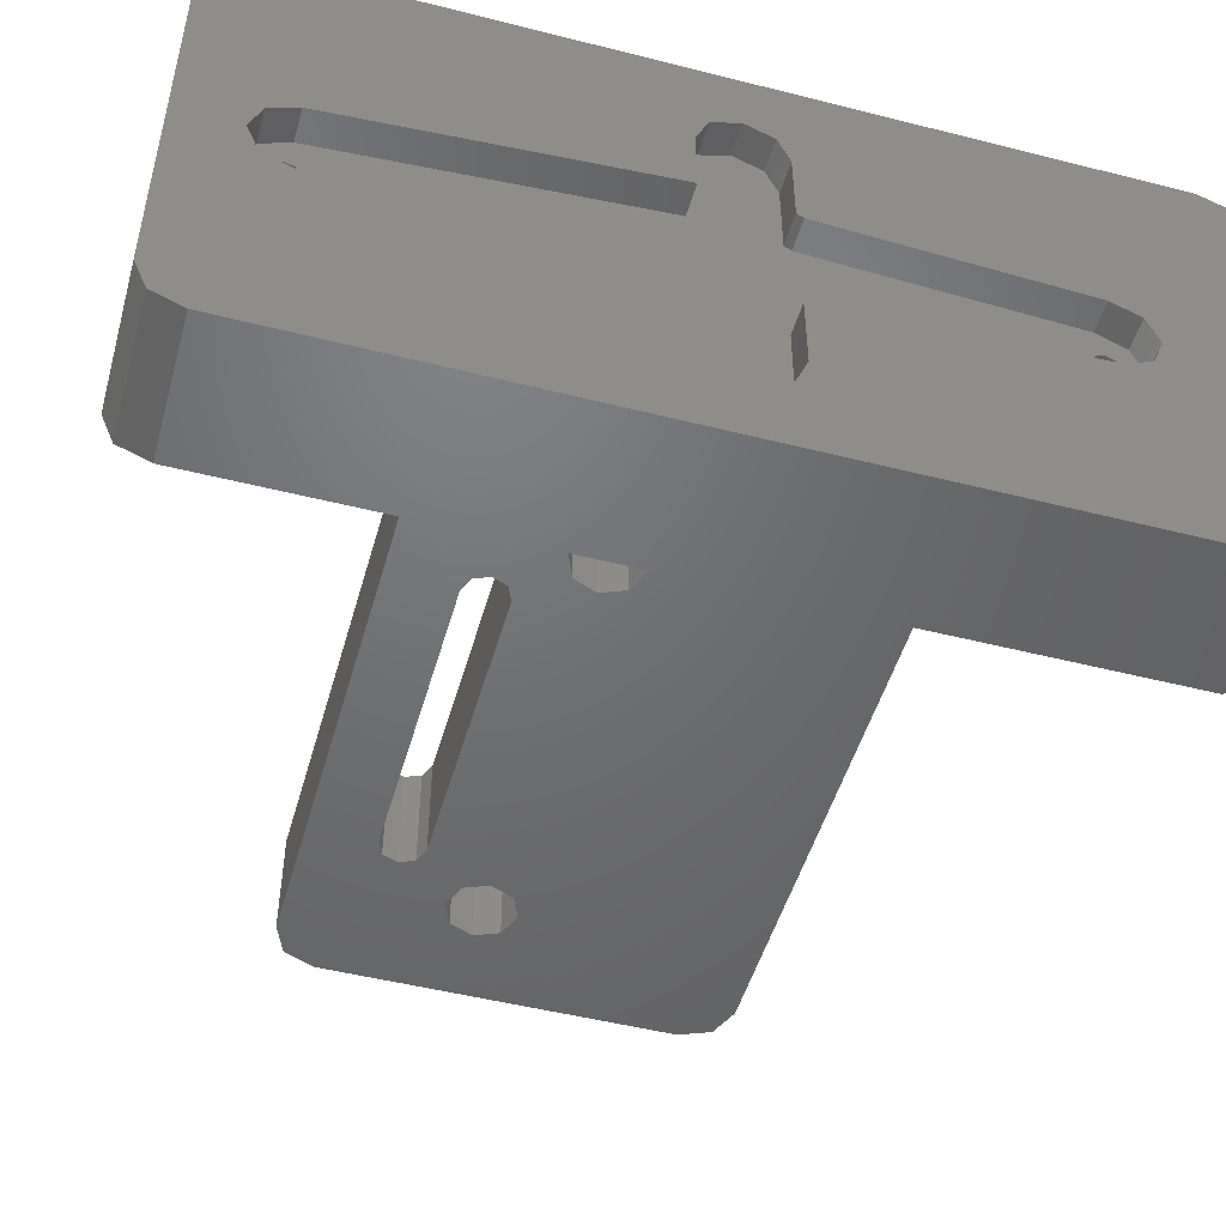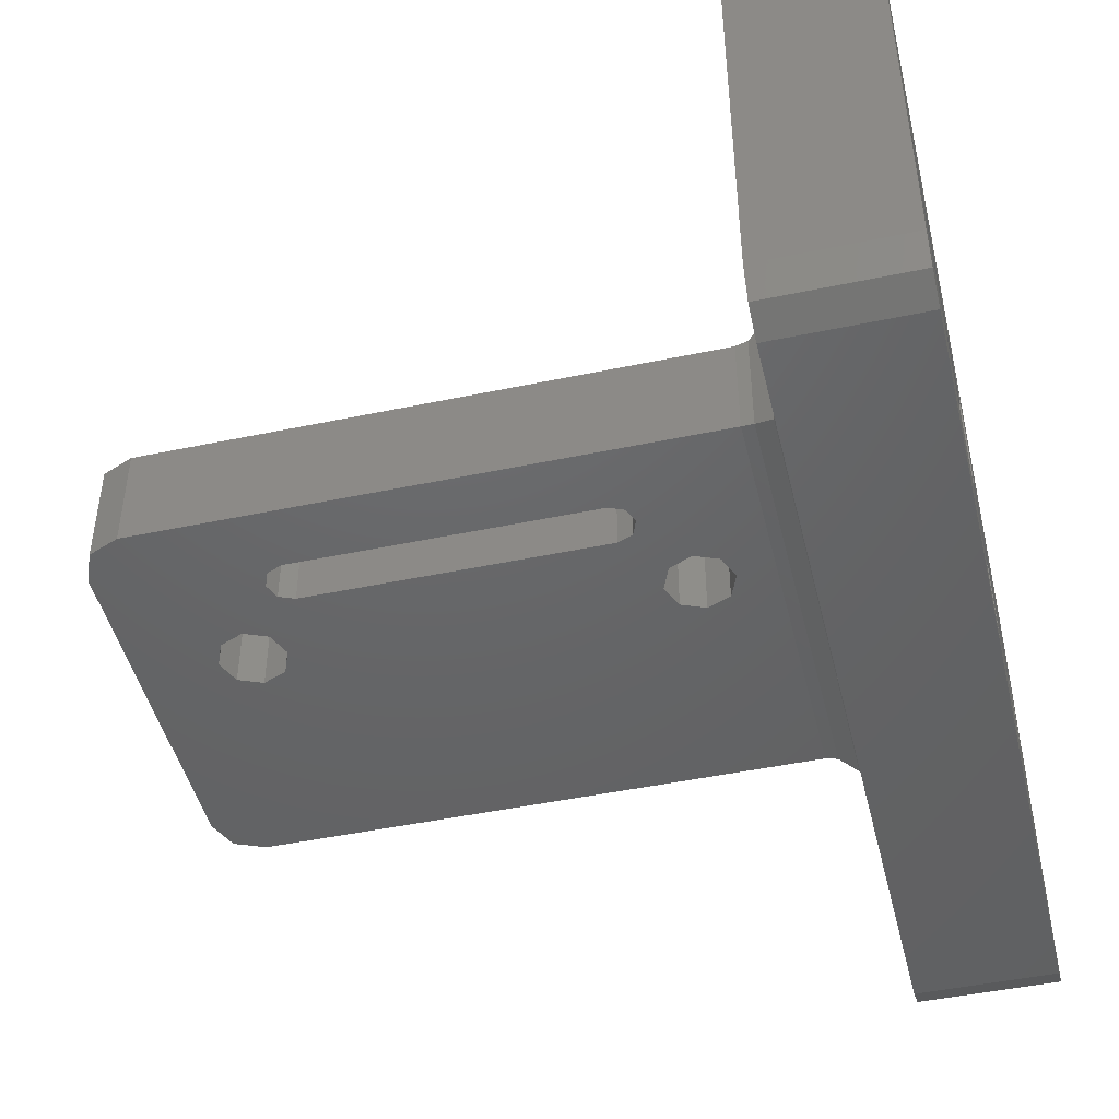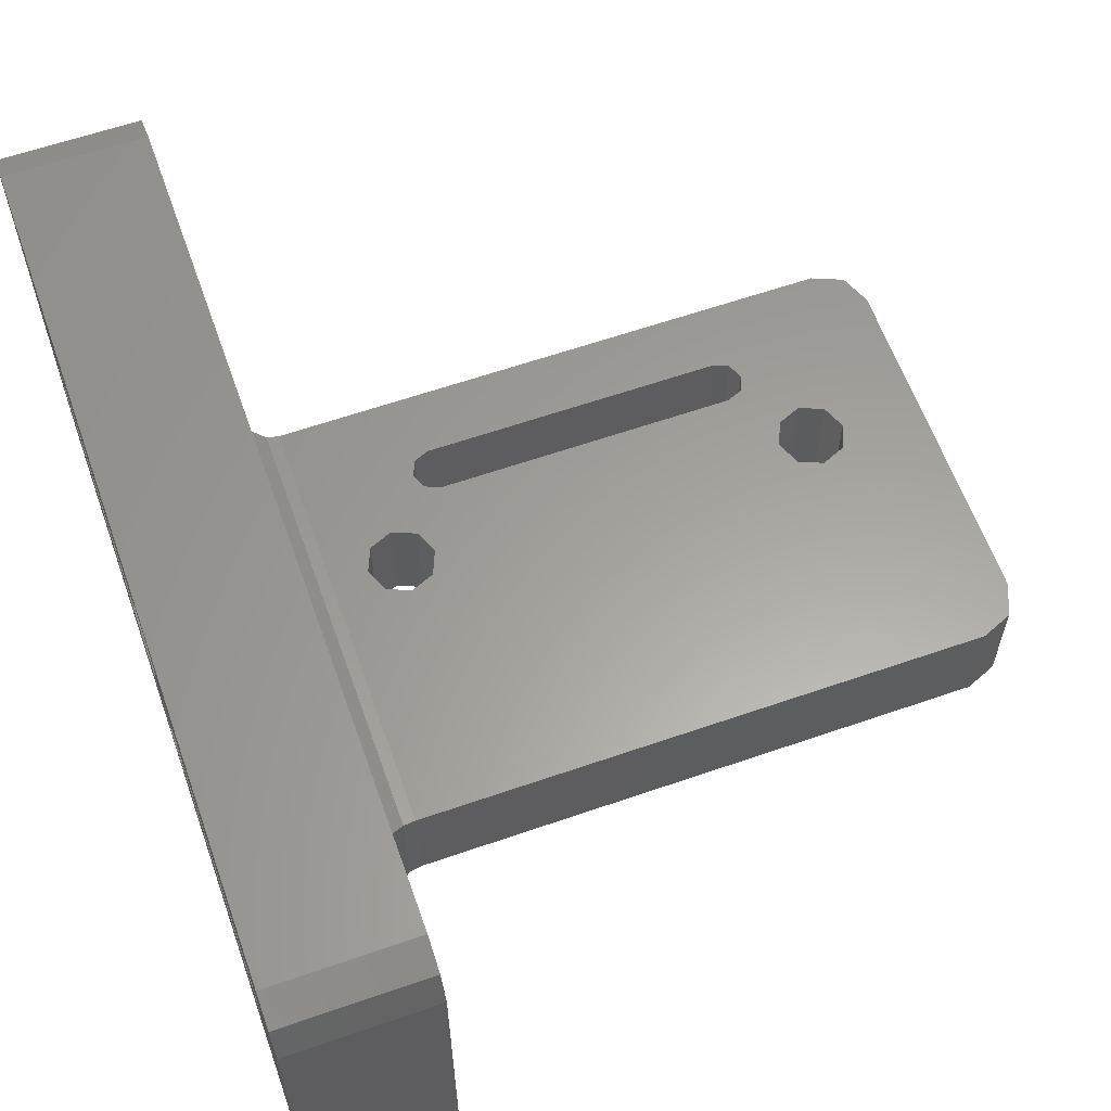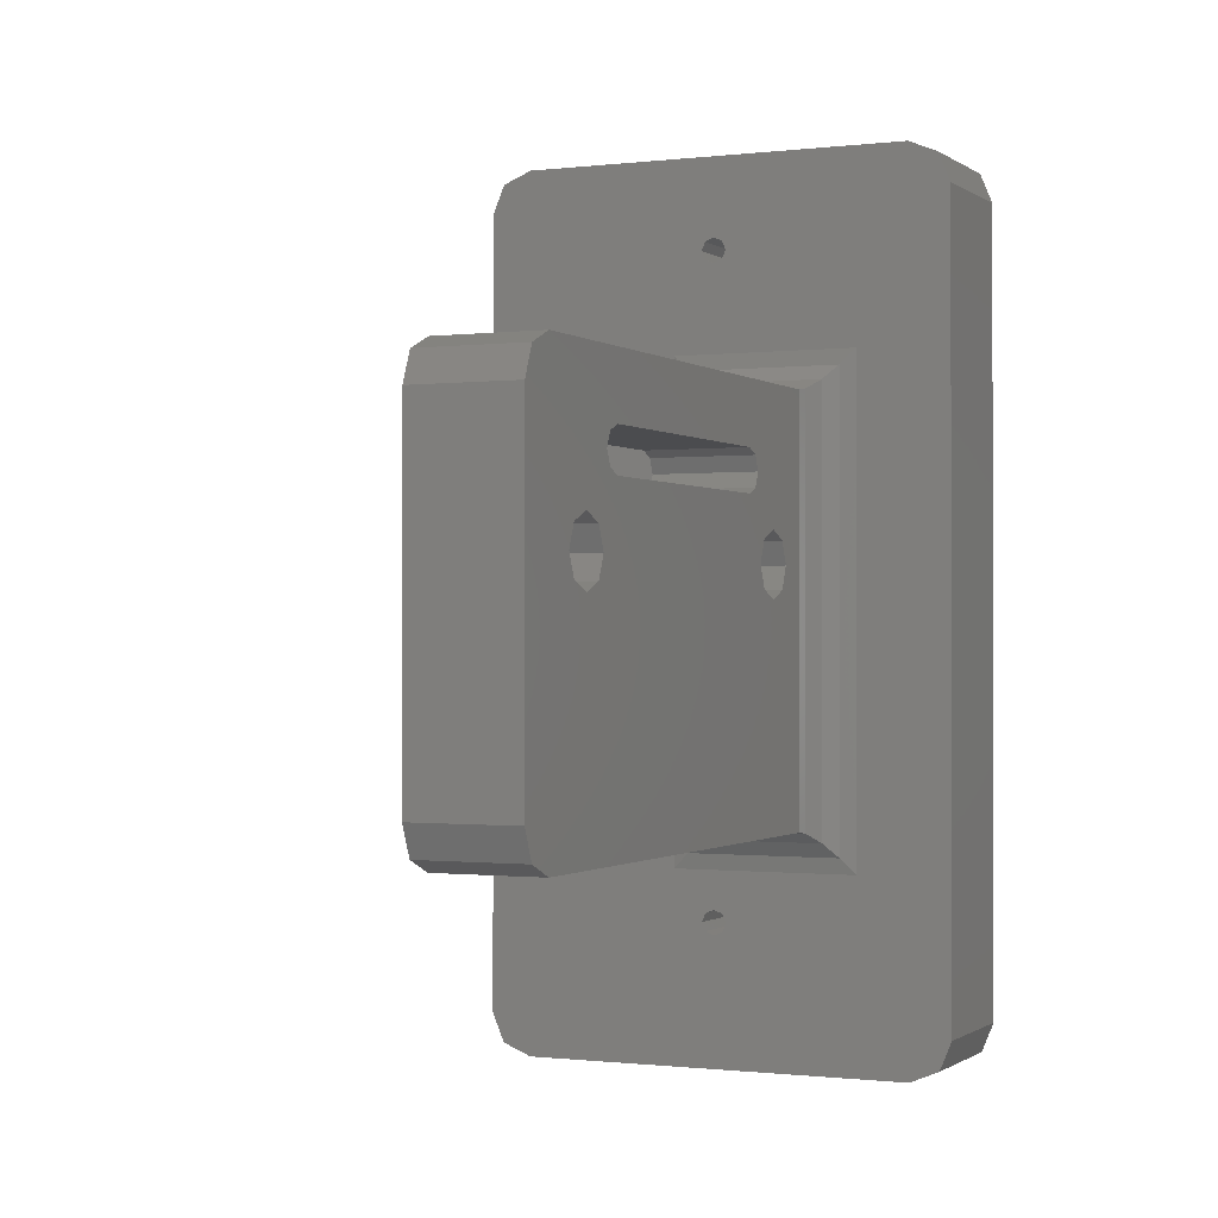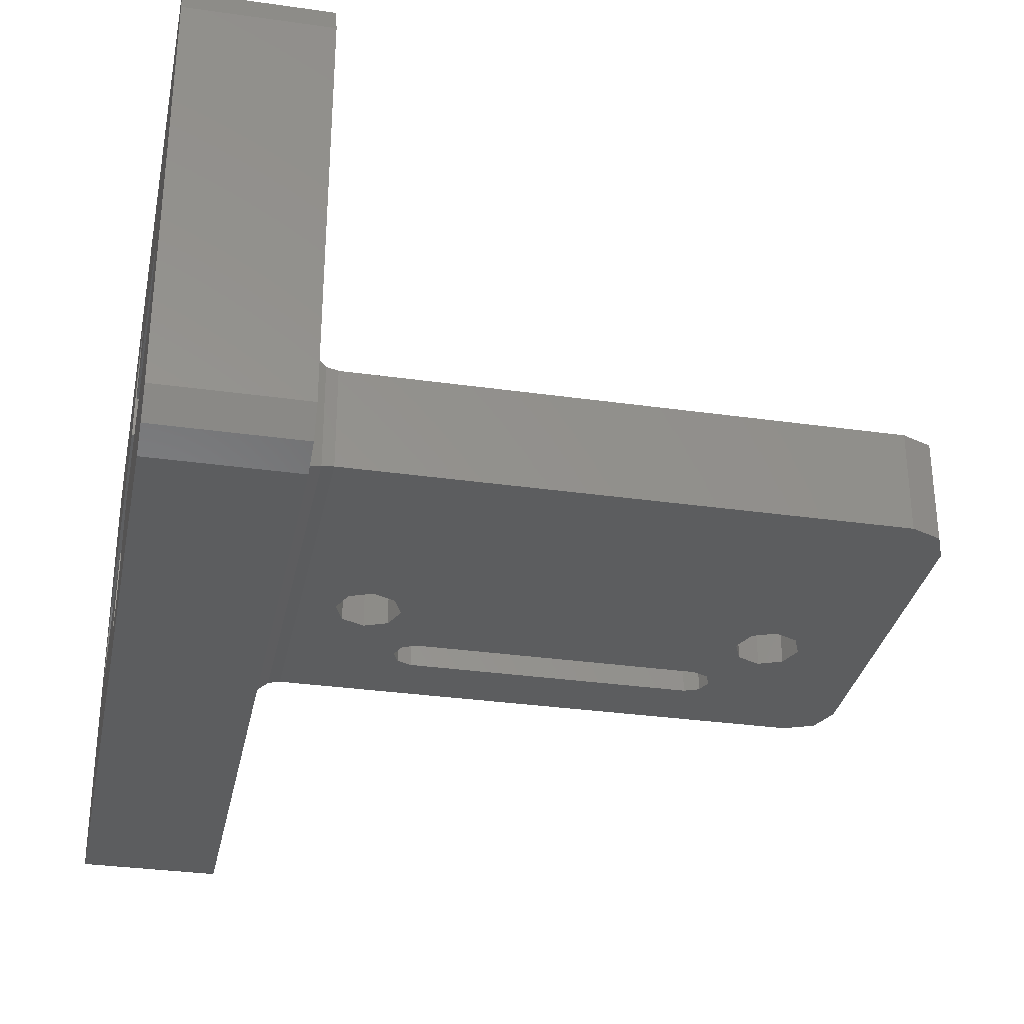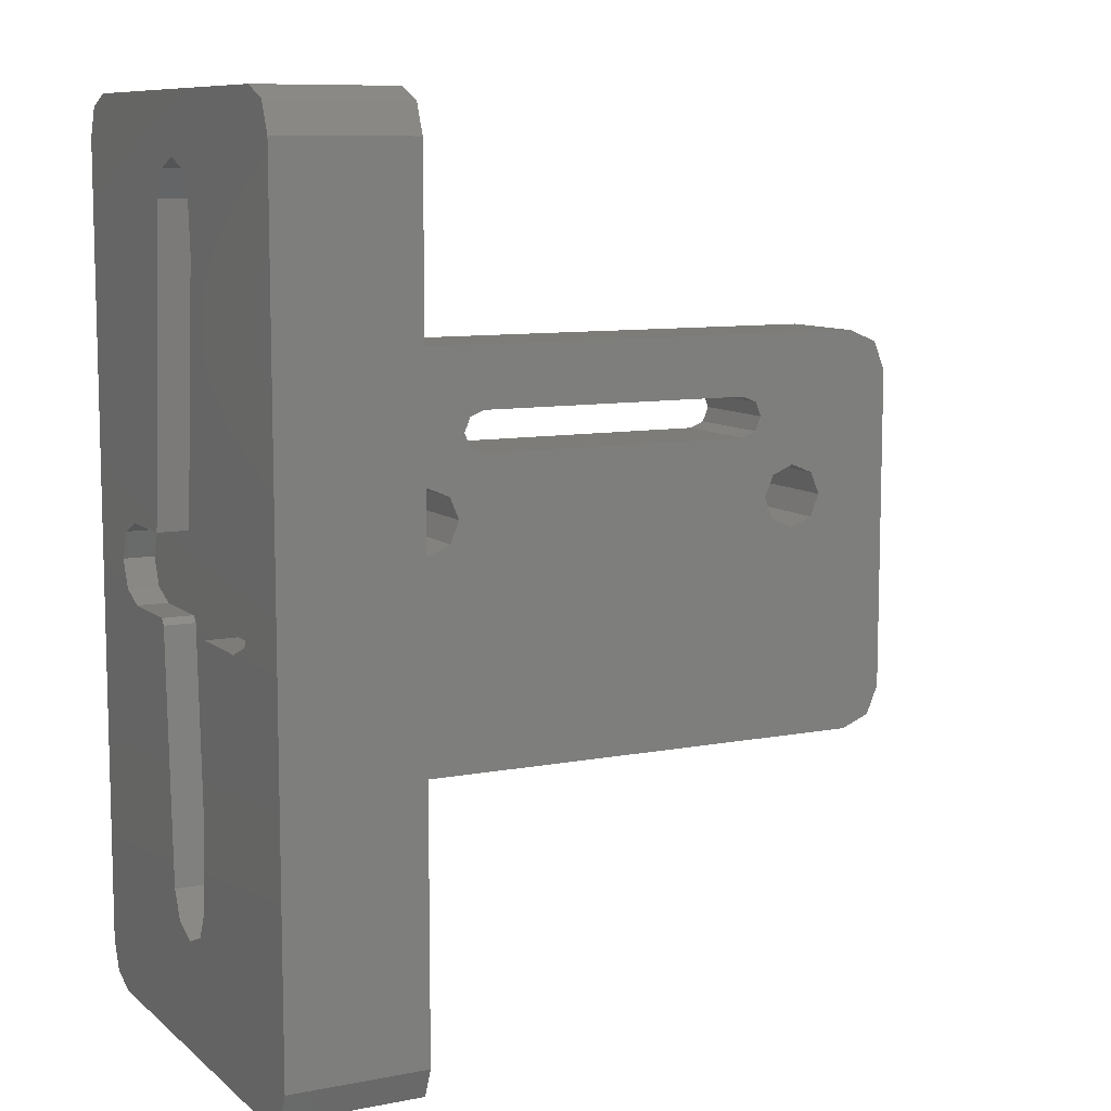
<metadata>
{"format":"stl","ext":"stl","renderer":"f3d","projection":"perspective","resolution":1024,"background":"white","views":[{"elev":-49.2,"azim":-105.7,"up":"+Z"},{"elev":-46.4,"azim":-166.5,"up":"+Z"},{"elev":61.1,"azim":-19.5,"up":"+Z"},{"elev":-0.7,"azim":114.5,"up":"+Y"},{"elev":-31.9,"azim":-11.3,"up":"+Z"},{"elev":9.2,"azim":-27.1,"up":"+Y"}]}
</metadata>
<code>
# stl→obj: 196 verts, 408 faces
v 8.882e-16 5 5
v -8.654 3.096 5
v -8.2 2 5
v 8.2 2 5
v 8.654 3.096 5
v 15 -8 5
v 11.3 2 5
v 10.85 0.904 5
v 9.75 0.45 5
v 13 -10 5
v 14.41 -9.414 5
v -13 -10 5
v 8.654 0.904 5
v -8.654 0.904 5
v -9.75 0.45 5
v -10.85 0.904 5
v -11.3 2 5
v -13 10 5
v -10.85 3.096 5
v -9.75 3.55 5
v -7.607 6.707 5
v -6.9 7 5
v -8.882e-16 7 5
v 6.9 7 5
v 13 10 5
v 7.607 6.707 5
v 9.75 3.55 5
v 15 8 5
v 14.41 9.414 5
v -6.9 5 5
v -7.607 5.293 5
v -7.9 6 5
v 7.9 6 5
v 7.607 5.293 5
v 6.9 5 5
v 10.85 3.096 5
v -8.2 2 0
v -8.654 3.096 0
v 8.882e-16 5 0
v 8.654 3.096 0
v 8.2 2 0
v 15 -8 0
v 14.41 -9.414 0
v 13 -10 0
v 9.75 0.45 0
v 10.85 0.904 0
v 11.3 2 0
v -13 -10 8.882e-16
v -13 10 0
v -11.3 2 0
v -10.85 0.904 0
v -9.75 0.45 0
v -8.654 0.904 0
v 8.654 0.904 0
v 6.9 7 0
v -8.882e-16 7 0
v -6.9 7 0
v -7.607 6.707 0
v -9.75 3.55 0
v -10.85 3.096 0
v 13 10 0
v 14.41 9.414 0
v 15 8 0
v 9.75 3.55 0
v 7.607 6.707 0
v -7.9 6 0
v -7.607 5.293 0
v -6.9 5 0
v 6.9 5 0
v 7.607 5.293 0
v 7.9 6 0
v 10.85 3.096 0
v -15 19.25 -6.5
v -15 17.45 5
v -15 17.27 4.576
v -15 16.85 4.4
v -15 16.43 4.576
v -15 16.25 5
v -15 12 -2
v -15 -12 -2
v -15 19.25 16.5
v -15 -12 7
v -15 12 7
v -15 16.43 5.424
v -15 16.85 5.6
v -15 17.27 5.424
v -15 -13.85 5
v -15 -14.03 4.576
v -15 -14.45 4.4
v -15 -14.87 4.576
v -15 -19.25 -6.5
v -15 -15.05 5
v -15 -21.25 -4.5
v -15 -20.66 -5.914
v -15 -14.87 5.424
v -15 -14.45 5.6
v -15 -14.03 5.424
v -15 -19.25 16.5
v -15 -20.66 15.91
v -15 -21.25 14.5
v -15 20.66 -5.914
v -15 21.25 -4.5
v -15 21.25 14.5
v -15 20.66 15.91
v -14.39 10.57 -0.5657
v -13.56 10.08 5.081
v -13.56 10.08 -0.08068
v -14.39 10.57 5.566
v -14.85 11.25 -1.246
v -14.85 11.25 6.246
v -14.85 -11.25 -1.246
v -14.39 -10.57 -0.5657
v -13.56 -10.08 -0.08068
v -14.85 -11.25 6.246
v -14.39 -10.57 5.566
v -13.56 -10.08 5.081
v -21.5 1.344 12.79
v -21.5 16.63 6.992
v -21.5 1.9 11.45
v -21.5 1.9 8.295
v -21.5 -1.339e-15 -3.35
v -21.5 1.344 -2.794
v -21.5 19.25 -6.5
v -21.5 -21.25 -4.5
v -21.5 -15.5 6.375
v -21.5 -16.05 5
v -21.5 -15.5 3.625
v -21.5 -14.16 3.003
v -21.5 -2.209 2.35
v -21.5 -1.9 2.12
v -21.5 -1.9 -1.45
v -21.5 -1.344 -2.794
v -21.5 -19.25 -6.5
v -21.5 -20.66 -5.914
v -21.5 -14.16 6.997
v -21.5 -1.344 12.79
v -21.5 -1.9 11.45
v -21.5 -1.9 7.88
v -21.5 -2.209 7.65
v -21.5 -21.25 14.5
v -21.5 -20.66 15.91
v -21.5 -1.163e-16 13.35
v -21.5 21.25 -4.5
v -21.5 20.66 -5.914
v -21.5 1.9 -1.45
v -21.5 1.9 1.705
v -21.5 16.63 3.008
v -21.5 17.93 3.65
v -21.5 18.45 5
v -21.5 21.25 14.5
v -21.5 17.93 6.35
v -21.5 19.25 16.5
v -21.5 20.66 15.91
v -21.5 -19.25 16.5
v -20 -1.344 -2.794
v -20 1.344 -2.794
v -20 3.49e-16 -3.35
v -20 16.63 6.992
v -20 17.93 6.35
v -20 16.85 5.6
v -20 -14.16 6.997
v -20 -2.209 7.65
v -20 -1.9 7.88
v -20 1.9 8.295
v -20 17.93 3.65
v -20 16.63 3.008
v -20 -14.16 3.003
v -20 16.85 4.4
v -20 17.27 4.576
v -20 17.45 5
v -20 18.45 5
v -20 -15.5 3.625
v -20 -14.45 4.4
v -20 16.43 4.576
v -20 -14.03 4.576
v -20 16.25 5
v -20 -13.85 5
v -20 16.43 5.424
v -20 -14.03 5.424
v -20 -14.45 5.6
v -20 -15.5 6.375
v -20 17.27 5.424
v -20 1.9 11.45
v -20 -1.9 11.45
v -20 1.344 12.79
v -20 -1.344 12.79
v -20 -1.163e-16 13.35
v -20 1.9 -1.45
v -20 -1.9 -1.45
v -20 1.9 1.705
v -20 -1.9 2.12
v -20 -2.209 2.35
v -20 -16.05 5
v -20 -14.87 5.424
v -20 -15.05 5
v -20 -14.87 4.576
f 1 2 3
f 1 4 5
f 6 7 8
f 6 8 9
f 6 9 10
f 6 10 11
f 12 10 9
f 12 9 13
f 12 13 4
f 12 4 1
f 12 1 3
f 12 3 14
f 12 14 15
f 12 15 16
f 12 16 17
f 12 17 18
f 18 17 19
f 18 19 20
f 18 20 21
f 18 21 22
f 18 22 23
f 18 23 24
f 25 18 24
f 25 24 26
f 25 26 27
f 25 27 28
f 25 28 29
f 20 2 1
f 20 1 30
f 20 30 31
f 20 31 32
f 20 32 21
f 27 26 33
f 27 33 34
f 27 34 35
f 27 35 1
f 27 1 5
f 28 27 36
f 28 36 7
f 28 7 6
f 37 38 39
f 40 41 39
f 42 43 44
f 42 44 45
f 42 45 46
f 42 46 47
f 48 49 50
f 48 50 51
f 48 51 52
f 48 52 53
f 48 53 37
f 48 37 39
f 48 39 41
f 48 41 54
f 48 54 45
f 48 45 44
f 49 55 56
f 49 56 57
f 49 57 58
f 49 58 59
f 49 59 60
f 49 60 50
f 61 62 63
f 61 63 64
f 61 64 65
f 61 65 55
f 61 55 49
f 59 58 66
f 59 66 67
f 59 67 68
f 59 68 39
f 59 39 38
f 64 40 39
f 64 39 69
f 64 69 70
f 64 70 71
f 64 71 65
f 63 42 47
f 63 47 72
f 63 72 64
f 6 42 28
f 28 42 63
f 18 25 49
f 49 25 61
f 61 25 62
f 62 25 29
f 62 29 63
f 63 29 28
f 10 12 44
f 44 12 48
f 42 6 43
f 43 6 11
f 43 11 44
f 44 11 10
f 73 74 75
f 73 75 76
f 73 76 77
f 73 77 78
f 73 78 79
f 73 79 80
f 81 82 83
f 81 83 79
f 81 79 78
f 81 78 84
f 81 84 85
f 81 85 86
f 81 86 74
f 80 82 87
f 80 87 88
f 80 88 89
f 80 89 90
f 91 73 80
f 91 80 90
f 91 90 92
f 91 92 93
f 91 93 94
f 82 95 96
f 82 96 97
f 82 97 87
f 98 99 92
f 98 92 95
f 98 95 82
f 98 82 81
f 92 99 93
f 93 99 100
f 101 102 73
f 73 102 103
f 73 103 74
f 74 103 104
f 74 104 81
f 105 106 107
f 107 106 18
f 107 18 49
f 106 105 108
f 108 105 109
f 108 109 110
f 110 109 79
f 110 79 83
f 105 111 109
f 109 111 80
f 109 80 79
f 111 105 112
f 112 105 107
f 112 107 113
f 113 107 49
f 113 49 48
f 112 114 111
f 111 114 82
f 111 82 80
f 114 112 115
f 115 112 113
f 115 113 116
f 116 113 48
f 116 48 12
f 108 116 106
f 106 116 12
f 106 12 18
f 116 108 115
f 115 108 110
f 115 110 114
f 114 110 83
f 114 83 82
f 117 118 119
f 118 120 119
f 121 122 123
f 124 125 126
f 124 126 127
f 124 127 128
f 124 128 129
f 124 129 130
f 124 130 131
f 124 131 132
f 124 132 121
f 124 121 123
f 124 123 133
f 124 133 134
f 135 136 137
f 135 137 138
f 135 138 139
f 140 141 142
f 140 142 136
f 140 136 135
f 140 135 125
f 140 125 124
f 143 144 123
f 143 123 122
f 143 122 145
f 143 145 146
f 143 146 147
f 143 147 148
f 143 148 149
f 150 143 149
f 150 149 151
f 150 151 118
f 150 118 117
f 150 117 152
f 150 152 153
f 117 142 152
f 152 142 141
f 152 141 154
f 140 124 100
f 100 124 93
f 154 98 152
f 152 98 81
f 98 154 99
f 99 154 141
f 99 141 100
f 100 141 140
f 123 73 133
f 133 73 91
f 93 124 94
f 94 124 134
f 94 134 91
f 91 134 133
f 143 150 102
f 102 150 103
f 73 123 101
f 101 123 144
f 101 144 102
f 102 144 143
f 103 150 104
f 104 150 153
f 104 153 81
f 81 153 152
f 155 156 157
f 158 159 160
f 158 160 161
f 158 161 162
f 158 162 163
f 158 163 164
f 165 166 167
f 165 167 168
f 165 168 169
f 165 169 170
f 165 170 171
f 167 172 168
f 168 172 173
f 168 173 174
f 174 173 175
f 174 175 176
f 176 175 177
f 176 177 178
f 178 177 179
f 178 179 160
f 160 179 180
f 160 180 161
f 161 180 181
f 160 159 182
f 182 159 171
f 182 171 170
f 164 163 183
f 183 163 184
f 183 184 185
f 185 184 186
f 185 186 187
f 156 155 188
f 188 155 189
f 188 189 190
f 190 189 191
f 190 191 166
f 166 191 192
f 166 192 167
f 181 180 193
f 193 180 194
f 193 194 195
f 193 195 172
f 172 195 196
f 172 196 173
f 180 95 194
f 194 95 92
f 194 92 195
f 95 180 96
f 96 180 179
f 96 179 97
f 97 179 177
f 97 177 87
f 173 88 175
f 175 88 87
f 175 87 177
f 88 173 89
f 89 173 196
f 89 196 90
f 90 196 195
f 90 195 92
f 160 84 178
f 178 84 78
f 178 78 176
f 84 160 85
f 85 160 182
f 85 182 86
f 86 182 170
f 86 170 74
f 168 75 169
f 169 75 74
f 169 74 170
f 75 168 76
f 76 168 174
f 76 174 77
f 77 174 176
f 77 176 78
f 166 165 147
f 147 165 148
f 165 171 148
f 148 171 149
f 171 159 149
f 149 159 151
f 159 158 151
f 151 158 118
f 158 164 118
f 118 164 120
f 164 183 120
f 120 183 119
f 187 117 185
f 185 117 119
f 185 119 183
f 117 187 142
f 142 187 186
f 142 186 136
f 136 186 184
f 136 184 137
f 163 138 184
f 184 138 137
f 139 138 162
f 162 138 163
f 161 135 162
f 162 135 139
f 161 181 135
f 135 181 125
f 181 193 125
f 125 193 126
f 193 172 126
f 126 172 127
f 172 167 127
f 127 167 128
f 167 192 128
f 128 192 129
f 130 129 191
f 191 129 192
f 189 131 191
f 191 131 130
f 157 132 155
f 155 132 131
f 155 131 189
f 132 157 121
f 121 157 156
f 121 156 122
f 122 156 188
f 122 188 145
f 190 146 188
f 188 146 145
f 166 147 190
f 190 147 146
f 71 26 65
f 65 26 24
f 65 24 55
f 26 71 33
f 33 71 70
f 33 70 34
f 34 70 69
f 34 69 35
f 23 56 24
f 24 56 55
f 22 57 23
f 23 57 56
f 66 31 67
f 67 31 30
f 67 30 68
f 31 66 32
f 32 66 58
f 32 58 21
f 21 58 57
f 21 57 22
f 30 1 68
f 68 1 39
f 1 35 39
f 39 35 69
f 52 14 53
f 53 14 3
f 53 3 37
f 14 52 15
f 15 52 51
f 15 51 16
f 16 51 50
f 16 50 17
f 59 19 60
f 60 19 17
f 60 17 50
f 19 59 20
f 20 59 38
f 20 38 2
f 2 38 37
f 2 37 3
f 64 5 40
f 40 5 4
f 40 4 41
f 5 64 27
f 27 64 72
f 27 72 36
f 36 72 47
f 36 47 7
f 45 8 46
f 46 8 7
f 46 7 47
f 8 45 9
f 9 45 54
f 9 54 13
f 13 54 41
f 13 41 4

</code>
